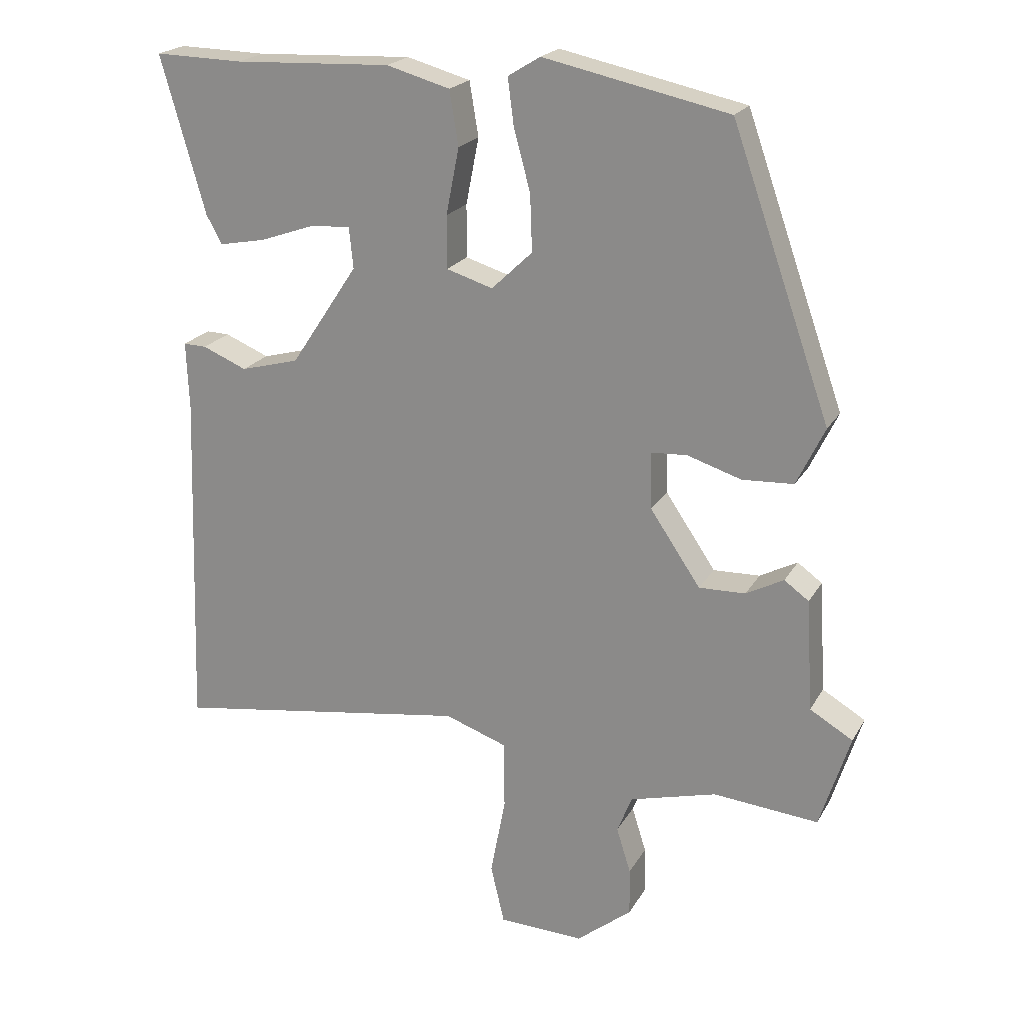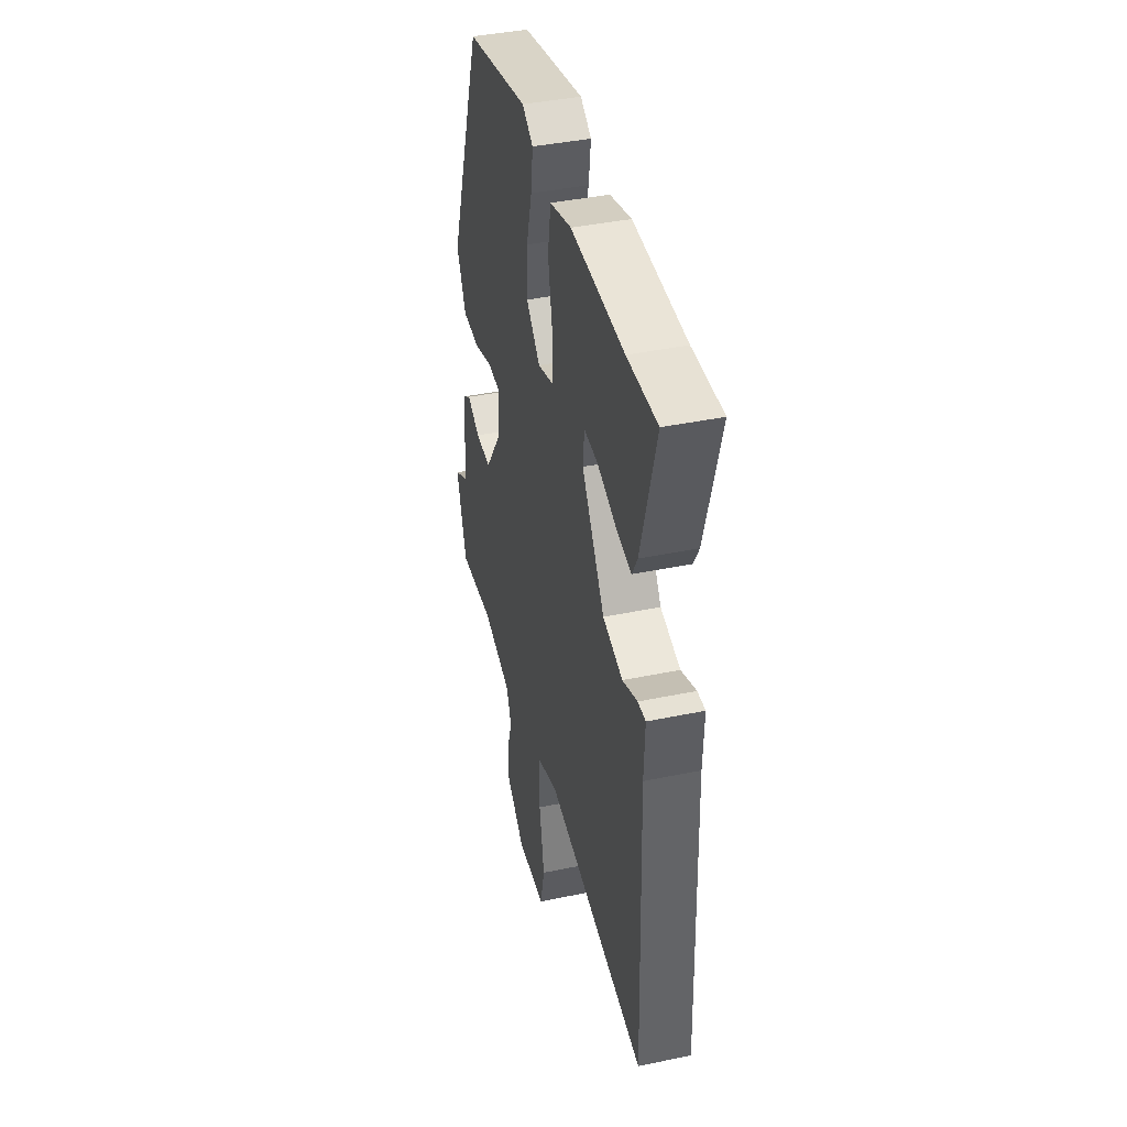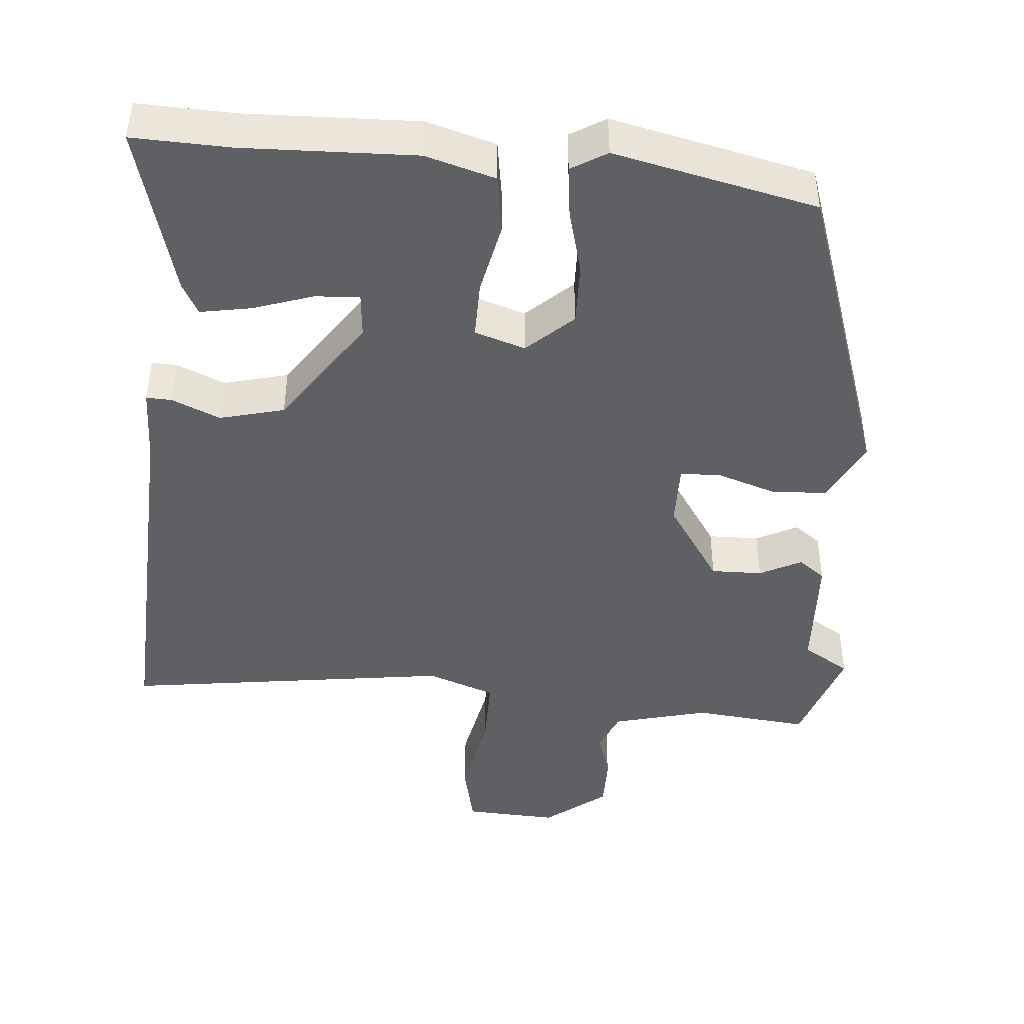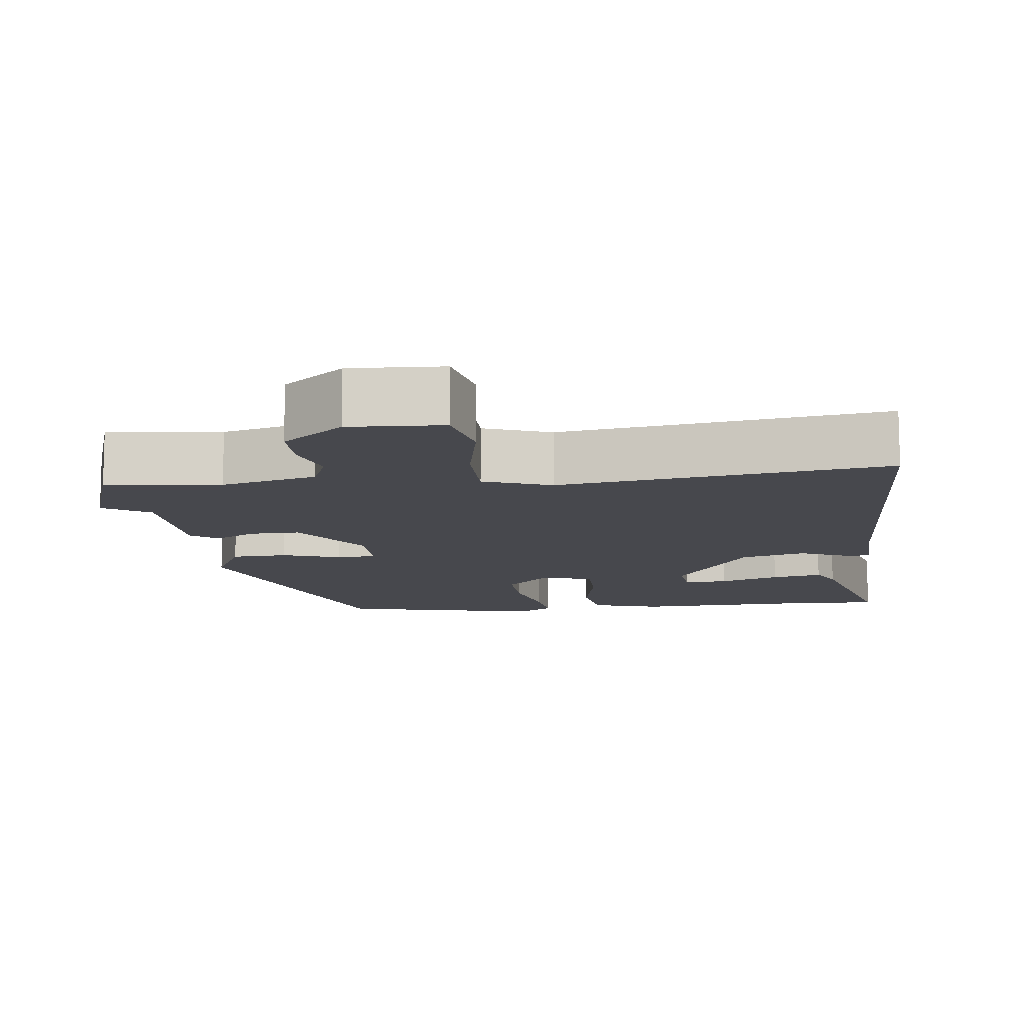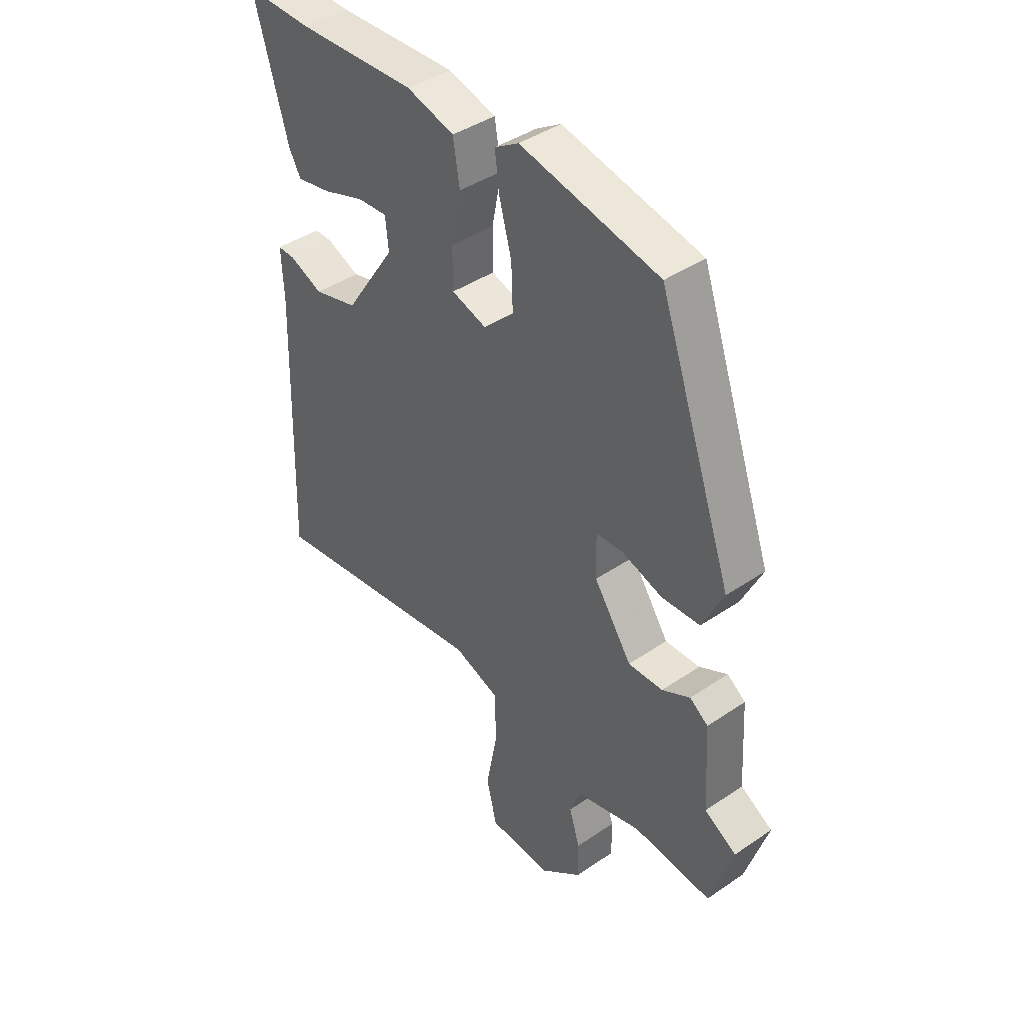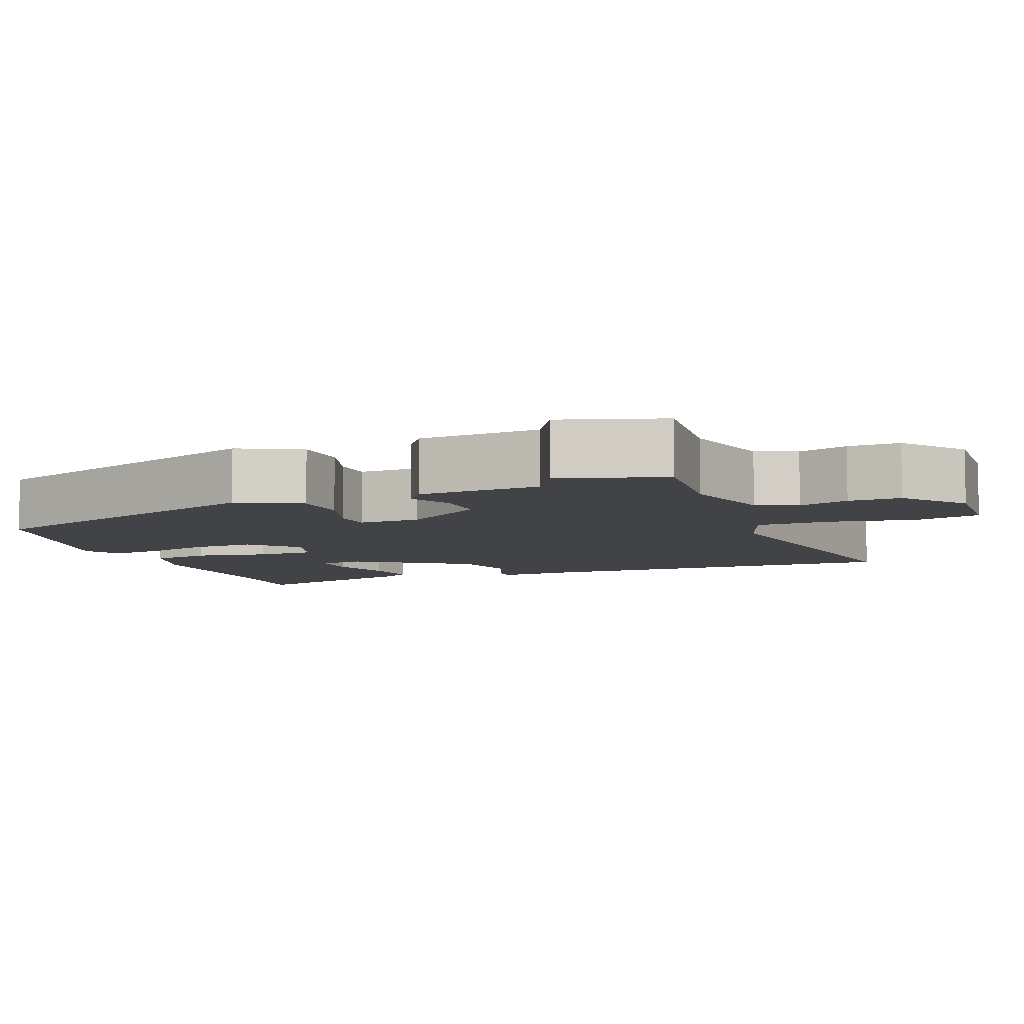
<metadata>
{"format":"obj","ext":"obj","renderer":"f3d","projection":"perspective","resolution":1024,"background":"white","views":[{"elev":21.0,"azim":22.2,"up":"+Z"},{"elev":41.1,"azim":-104.2,"up":"+Z"},{"elev":-44.3,"azim":-5.5,"up":"+Y"},{"elev":-11.7,"azim":-173.8,"up":"+Y"},{"elev":41.6,"azim":50.5,"up":"+Z"},{"elev":-7.3,"azim":111.2,"up":"+Y"}]}
</metadata>
<code>
v 0.535 0.07 -0.391
v 0.491 0.07 -0.53
v 0.337 0.07 -0.516
v 0.21 0.07 -0.55
v 0.188 0.07 -0.605
v 0.209 0.07 -0.672
v 0.21 0.07 -0.742
v 0.129 0.07 -0.807
v 0.004 0.07 -0.802
v -0.016 0.07 -0.716
v 0.006 0.07 -0.599
v 0.005 0.07 -0.5
v -0.086 0.07 -0.468
v -0.523 0.07 -0.534
v -0.506 0.07 -0.029
v -0.51 0.07 0.071
v -0.476 0.07 0.07
v -0.411 0.07 0.043
v -0.325 0.07 0.066
v -0.226 0.07 0.215
v -0.232 0.07 0.275
v -0.291 0.07 0.271
v -0.371 0.07 0.243
v -0.439 0.07 0.23
v -0.462 0.07 0.272
v -0.527 0.07 0.501
v -0.397 0.07 0.498
v -0.167 0.07 0.508
v -0.074 0.07 0.482
v -0.061 0.07 0.403
v -0.08 0.07 0.306
v -0.08 0.07 0.229
v -0.012 0.07 0.208
v 0.048 0.07 0.265
v 0.045 0.07 0.348
v 0.021 0.07 0.436
v 0.012 0.07 0.505
v 0.059 0.07 0.534
v 0.33 0.07 0.476
v 0.475 0.07 0.064
v 0.434 0.07 -0.021
v 0.359 0.07 -0.025
v 0.28 0.07 0
v 0.227 0.07 -0.003
v 0.229 0.07 -0.086
v 0.303 0.07 -0.195
v 0.371 0.07 -0.193
v 0.426 0.07 -0.164
v 0.462 0.07 -0.19
v 0.472 0.07 -0.354
v 0.535 0 -0.391
v 0.491 0 -0.53
v 0.337 0 -0.516
v 0.21 0 -0.55
v 0.188 0 -0.605
v 0.209 0 -0.672
v 0.21 0 -0.742
v 0.129 0 -0.807
v 0.004 0 -0.802
v -0.016 0 -0.716
v 0.006 0 -0.599
v 0.005 0 -0.5
v -0.086 0 -0.468
v -0.523 0 -0.534
v -0.506 0 -0.029
v -0.51 0 0.071
v -0.476 0 0.07
v -0.411 0 0.043
v -0.325 0 0.066
v -0.226 0 0.215
v -0.232 0 0.275
v -0.291 0 0.271
v -0.371 0 0.243
v -0.439 0 0.23
v -0.462 0 0.272
v -0.527 0 0.501
v -0.397 0 0.498
v -0.167 0 0.508
v -0.074 0 0.482
v -0.061 0 0.403
v -0.08 0 0.306
v -0.08 0 0.229
v -0.012 0 0.208
v 0.048 0 0.265
v 0.045 0 0.348
v 0.021 0 0.436
v 0.012 0 0.505
v 0.059 0 0.534
v 0.33 0 0.476
v 0.475 0 0.064
v 0.434 0 -0.021
v 0.359 0 -0.025
v 0.28 0 0
v 0.227 0 -0.003
v 0.229 0 -0.086
v 0.303 0 -0.195
v 0.371 0 -0.193
v 0.426 0 -0.164
v 0.462 0 -0.19
v 0.472 0 -0.354
f 47 48 49 50
f 46 47 50
f 41 42 43
f 40 41 43
f 39 40 43
f 38 39 43
f 37 38 43
f 36 37 43
f 35 36 43
f 34 35 43 44
f 33 34 44 45
f 29 30 31
f 28 29 31
f 27 28 31
f 27 31 32
f 25 26 27
f 24 25 27
f 23 24 27
f 22 23 27
f 21 22 27
f 21 27 32
f 33 45 46
f 32 33 46
f 21 32 46
f 20 21 46
f 15 16 17 18
f 15 18 19
f 14 15 19
f 13 14 19
f 9 10 11
f 8 9 11
f 7 8 11
f 6 7 11
f 5 6 11
f 4 5 11 12
f 20 46 50
f 19 20 50
f 13 19 50
f 12 13 50
f 4 12 50
f 3 4 50
f 1 2 3 50
f 100 99 98 97
f 100 97 96
f 93 92 91
f 93 91 90
f 93 90 89
f 93 89 88
f 93 88 87
f 93 87 86
f 93 86 85
f 94 93 85 84
f 95 94 84 83
f 81 80 79
f 81 79 78
f 81 78 77
f 82 81 77
f 77 76 75
f 77 75 74
f 77 74 73
f 77 73 72
f 77 72 71
f 82 77 71
f 96 95 83
f 96 83 82
f 96 82 71
f 96 71 70
f 68 67 66 65
f 69 68 65
f 69 65 64
f 69 64 63
f 61 60 59
f 61 59 58
f 61 58 57
f 61 57 56
f 61 56 55
f 62 61 55 54
f 100 96 70
f 100 70 69
f 100 69 63
f 100 63 62
f 100 62 54
f 100 54 53
f 100 53 52 51
f 1 51 52 2
f 2 52 53 3
f 3 53 54 4
f 4 54 55 5
f 5 55 56 6
f 6 56 57 7
f 7 57 58 8
f 8 58 59 9
f 9 59 60 10
f 10 60 61 11
f 11 61 62 12
f 12 62 63 13
f 13 63 64 14
f 14 64 65 15
f 15 65 66 16
f 16 66 67 17
f 17 67 68 18
f 18 68 69 19
f 19 69 70 20
f 20 70 71 21
f 21 71 72 22
f 22 72 73 23
f 23 73 74 24
f 24 74 75 25
f 25 75 76 26
f 26 76 77 27
f 27 77 78 28
f 28 78 79 29
f 29 79 80 30
f 30 80 81 31
f 31 81 82 32
f 32 82 83 33
f 33 83 84 34
f 34 84 85 35
f 35 85 86 36
f 36 86 87 37
f 37 87 88 38
f 38 88 89 39
f 39 89 90 40
f 40 90 91 41
f 41 91 92 42
f 42 92 93 43
f 43 93 94 44
f 44 94 95 45
f 45 95 96 46
f 46 96 97 47
f 47 97 98 48
f 48 98 99 49
f 49 99 100 50
f 50 100 51 1

</code>
